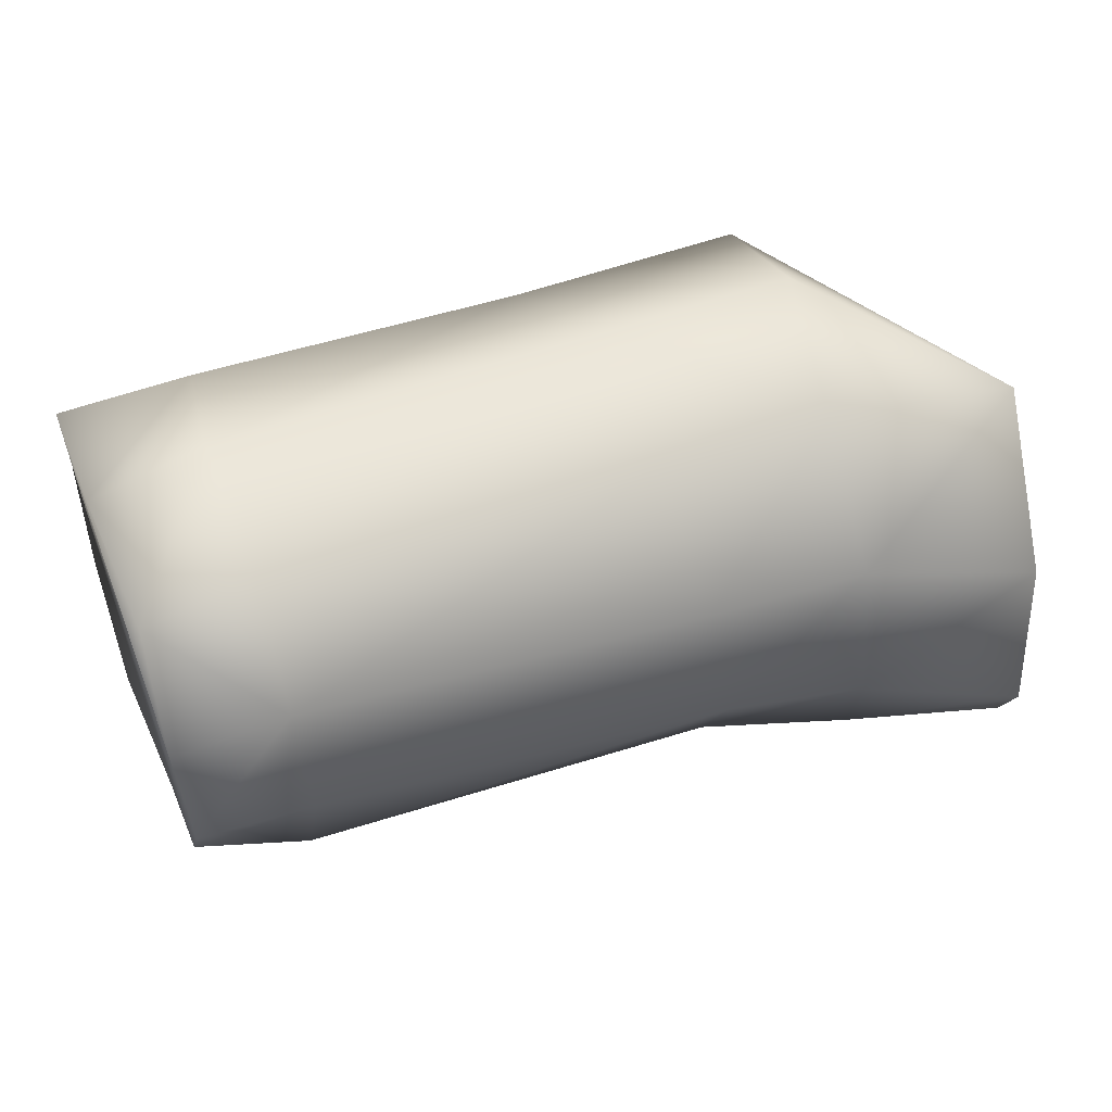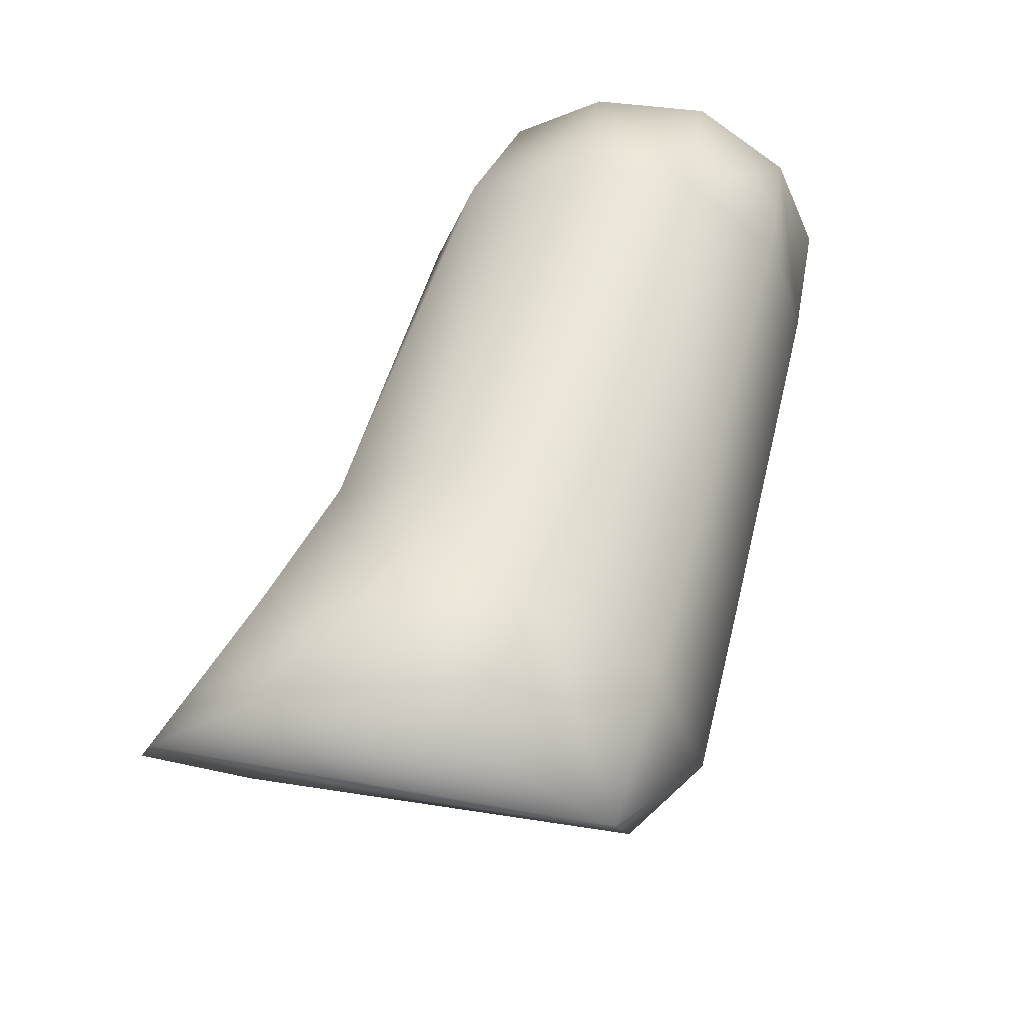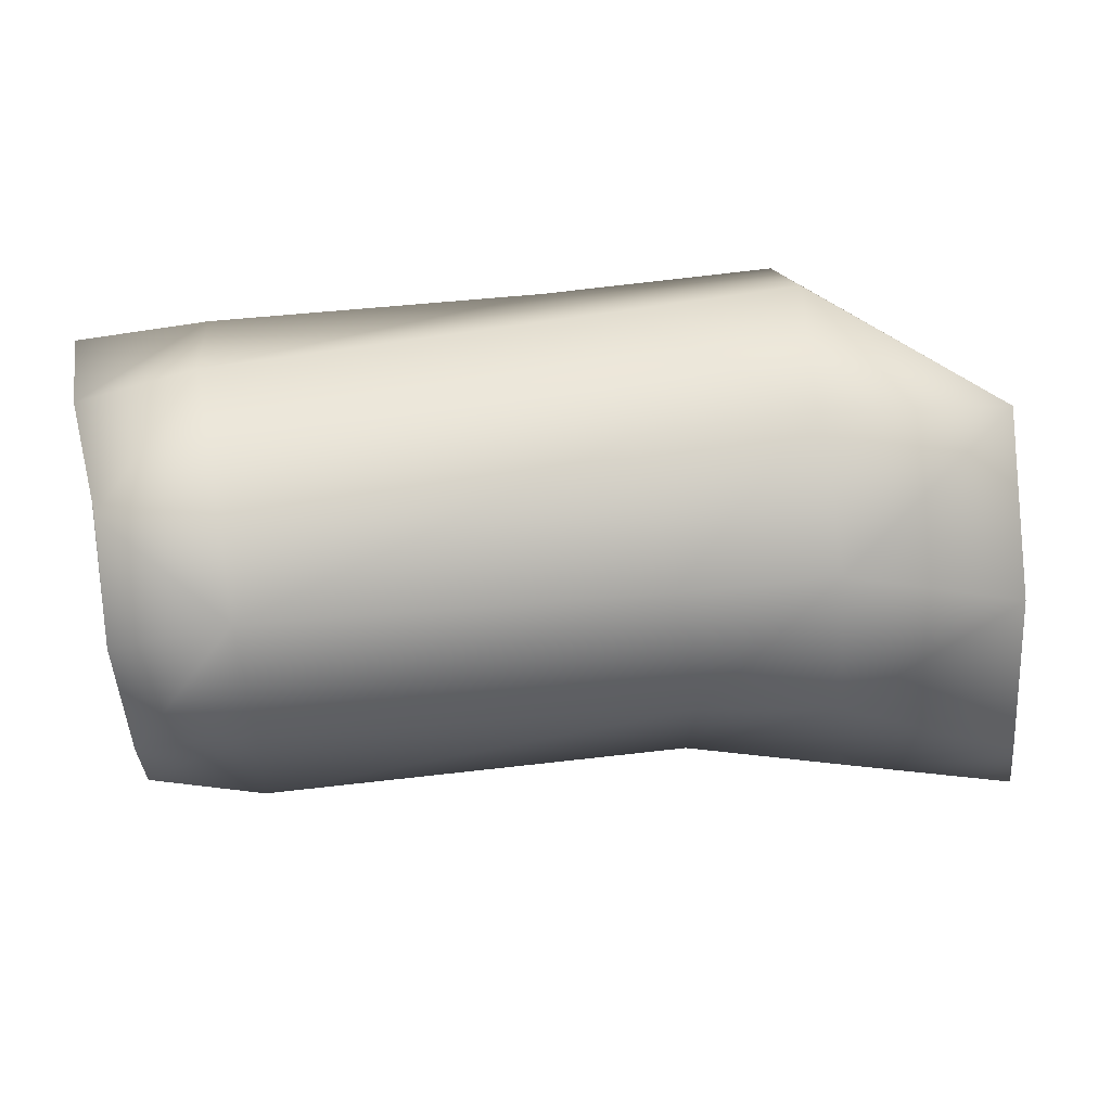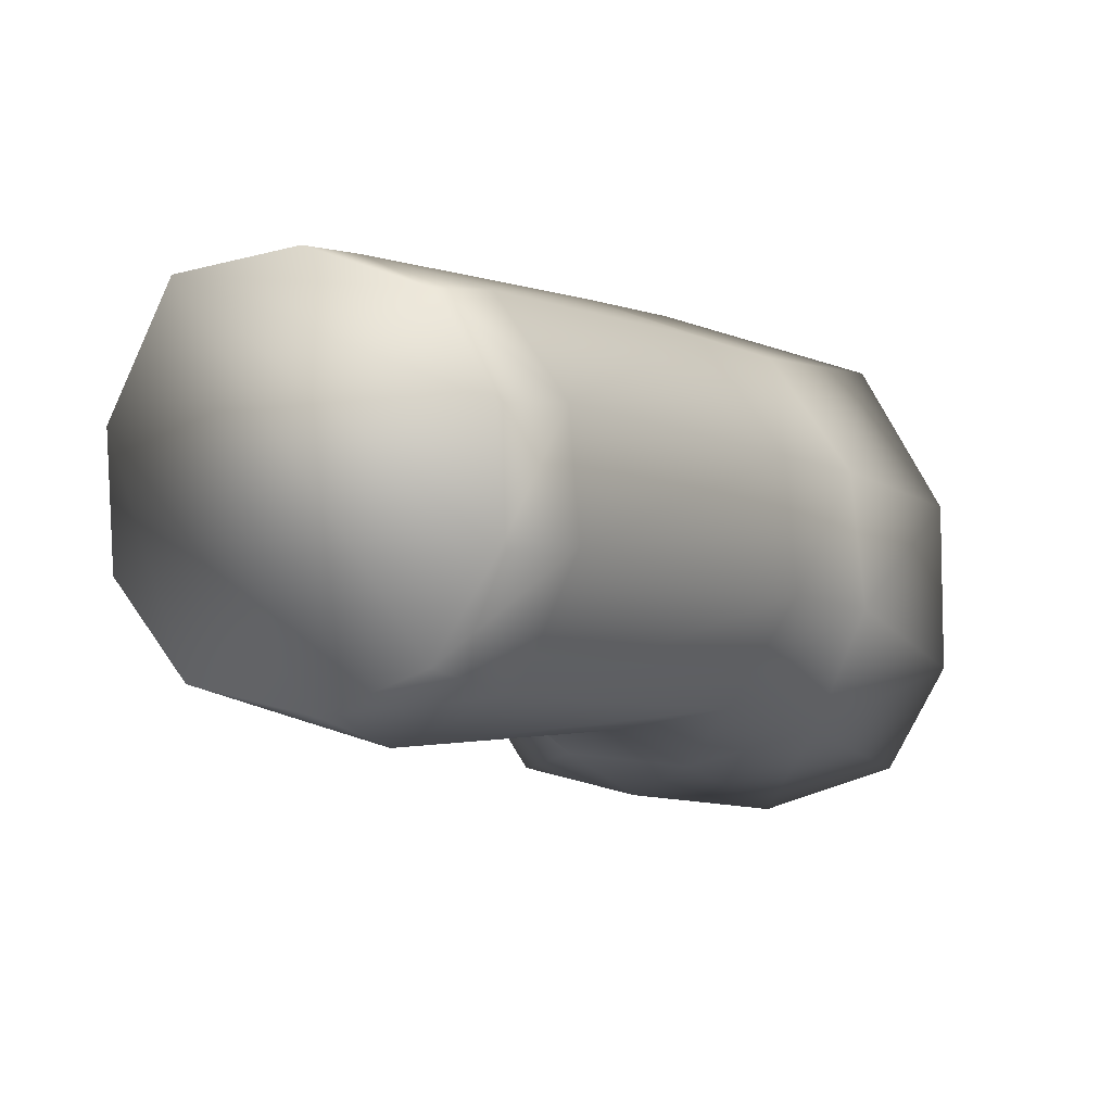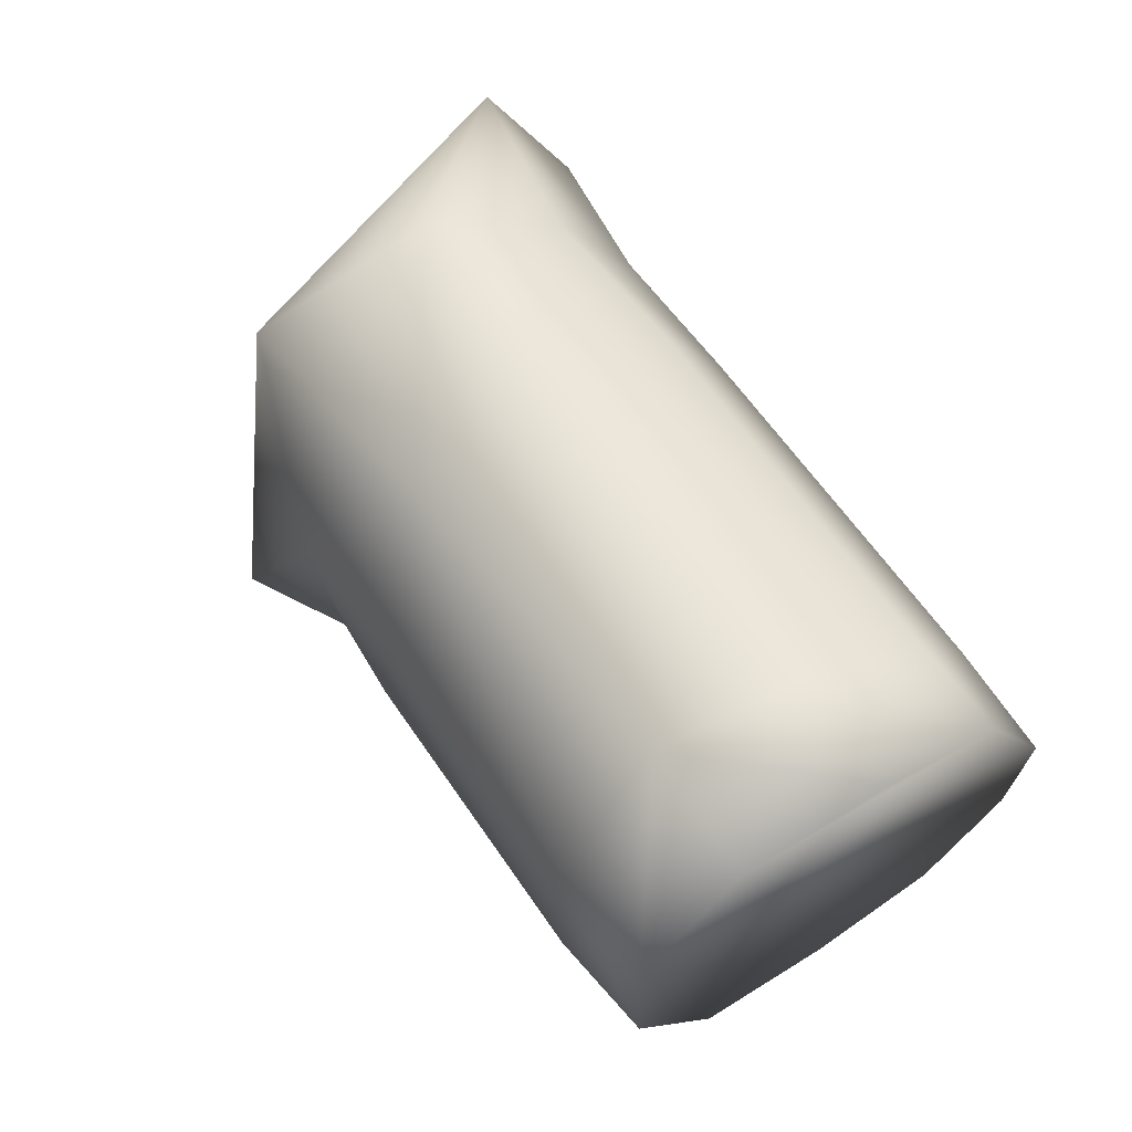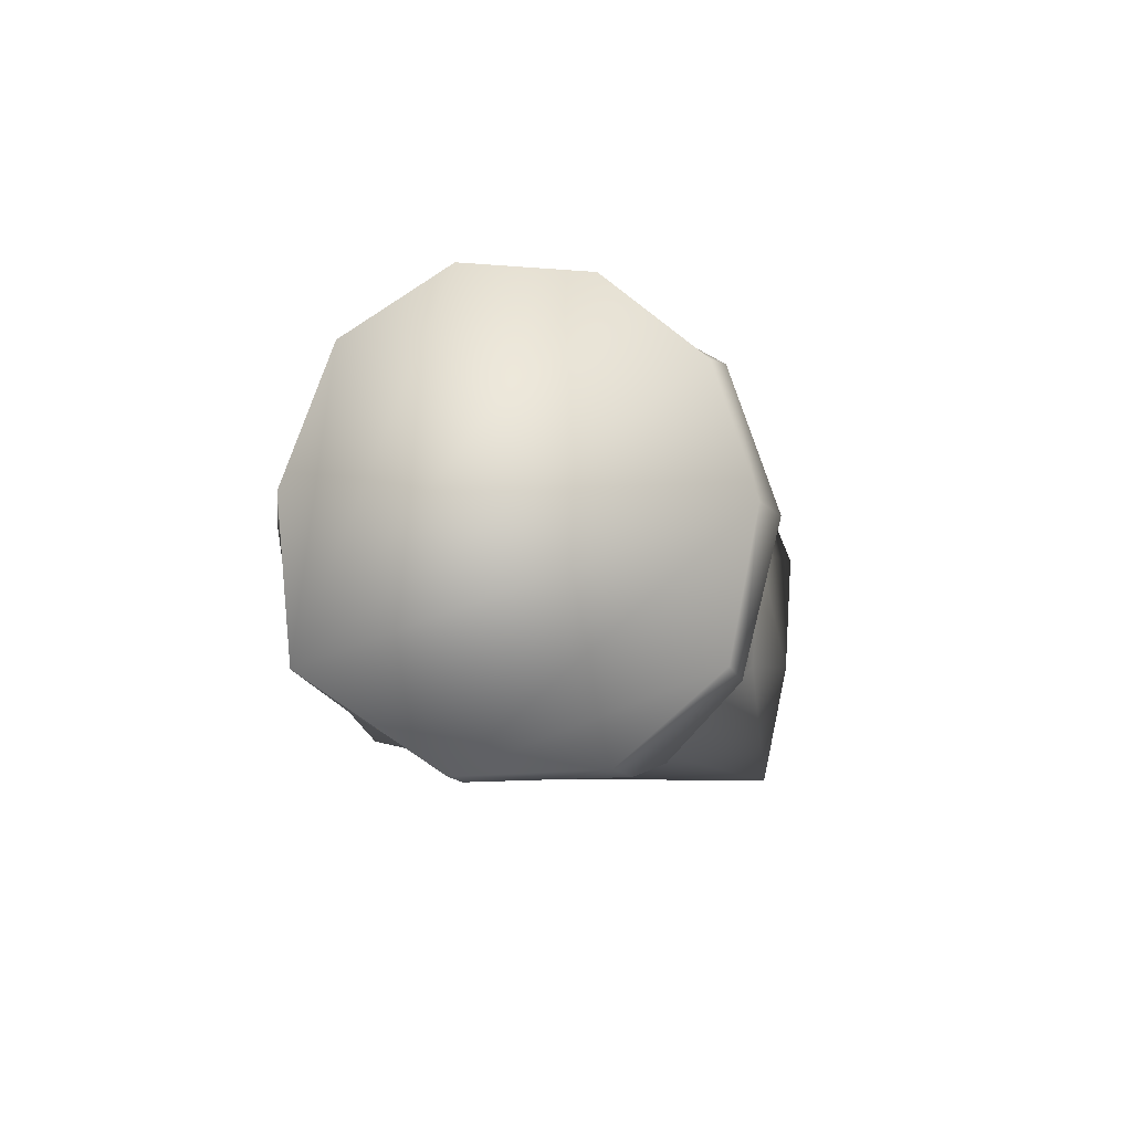
<metadata>
{"format":"obj","ext":"obj","renderer":"f3d","projection":"perspective","resolution":1024,"background":"white","views":[{"elev":42.8,"azim":-18.9,"up":"+Y"},{"elev":55.7,"azim":106.2,"up":"+Z"},{"elev":33.4,"azim":-8.6,"up":"+Y"},{"elev":-2.7,"azim":-55.9,"up":"+Y"},{"elev":57.3,"azim":-119.9,"up":"+Y"},{"elev":-1.7,"azim":-91.0,"up":"+Z"}]}
</metadata>
<code>
v -0.03352 -0.004808 0.002778
v -0.03345 -0.002977 0.00812
v -0.0341 0.006541 0.01161
v -0.03416 0.01093 0.008705
v 0.003844 -0.0104 0.001748
v 0.005939 -0.008203 0.007726
v -0.03489 0.013 0.003057
v 0.003805 0.004963 0.01162
v 0.004237 -0.00306 0.01154
v -9.1e-05 -0.009673 -0.003993
v -0.02939 0.01156 0.008047
v -0.02915 0.007032 0.01139
v -0.01115 0.006421 0.01091
v -0.01232 0.01187 0.007251
v -0.009454 -0.002937 -0.008038
v -0.006486 -0.007287 -0.003718
v -0.01007 -0.005459 -0.003803
v -0.01374 -0.002539 -0.008146
v -0.001577 -0.008352 -0.00977
v -0.03357 0.001245 0.01134
v -0.02936 -0.000249 -0.007748
v -0.02946 -0.004543 -0.004002
v -0.03419 -0.003608 -0.003359
v -0.03447 0.000694 -0.007112
v -0.004504 -0.007861 0.001833
v -0.002469 -0.006098 0.007785
v -0.009511 -0.004898 0.007044
v -0.01013 -0.005946 0.001285
v -0.003659 -0.000249 0.01112
v -0.009878 0.000228 0.0108
v -0.02931 0.006371 -0.007948
v -0.0293 0.01281 -0.003747
v -0.01417 0.01201 -0.005756
v -0.0162 0.0047 -0.008548
v -0.003011 0.01157 -0.007644
v -0.02861 0.001603 0.01153
v -0.02866 -0.006173 0.002492
v -0.02849 -0.004025 0.008513
v -0.02982 0.01353 0.001914
v -0.03508 0.01248 -0.003442
v -0.03465 0.00677 -0.007379
v -0.003871 0.00623 0.0105
v 0.003837 0.01196 0.007344
v -0.004306 0.01189 0.006433
v -0.01181 0.01427 0.000817
v -0.008952 0.003381 -0.009143
v -0.003672 0.01456 0.000178
f 11 12 14
f 14 12 13
f 16 17 15
f 15 17 18
f 22 23 21
f 21 23 24
f 26 27 25
f 25 27 28
f 30 27 29
f 29 27 26
f 32 33 31
f 31 33 34
f 36 12 20
f 20 12 3
f 25 28 16
f 16 28 17
f 23 22 1
f 1 22 37
f 38 36 2
f 2 36 20
f 39 32 7
f 7 32 40
f 31 41 32
f 32 41 40
f 11 39 4
f 4 39 7
f 5 25 10
f 10 25 16
f 6 26 5
f 5 26 25
f 29 26 9
f 9 26 6
f 9 8 29
f 29 8 42
f 8 43 42
f 42 43 44
f 39 11 45
f 45 11 14
f 31 34 21
f 21 34 18
f 43 47 44
f 37 38 1
f 1 38 2
f 3 12 4
f 4 12 11
f 21 24 31
f 31 24 41
f 15 19 16
f 16 19 10
f 45 47 33
f 33 47 35
f 30 13 36
f 36 13 12
f 14 13 44
f 44 13 42
f 17 22 18
f 18 22 21
f 28 27 37
f 37 27 38
f 27 30 38
f 38 30 36
f 34 33 46
f 46 33 35
f 28 37 17
f 17 37 22
f 14 44 45
f 45 44 47
f 34 46 18
f 18 46 15
f 45 33 39
f 39 33 32
f 13 30 42
f 42 30 29
f 41 24 23
f 41 23 1
f 40 41 1
f 40 1 2
f 40 2 20
f 40 20 3
f 40 3 4
f 7 40 4
f 35 47 43
f 19 15 46
f 19 46 35
f 19 35 43
f 8 9 6
f 43 8 6
f 5 10 19
f 19 43 6
f 5 19 6

</code>
